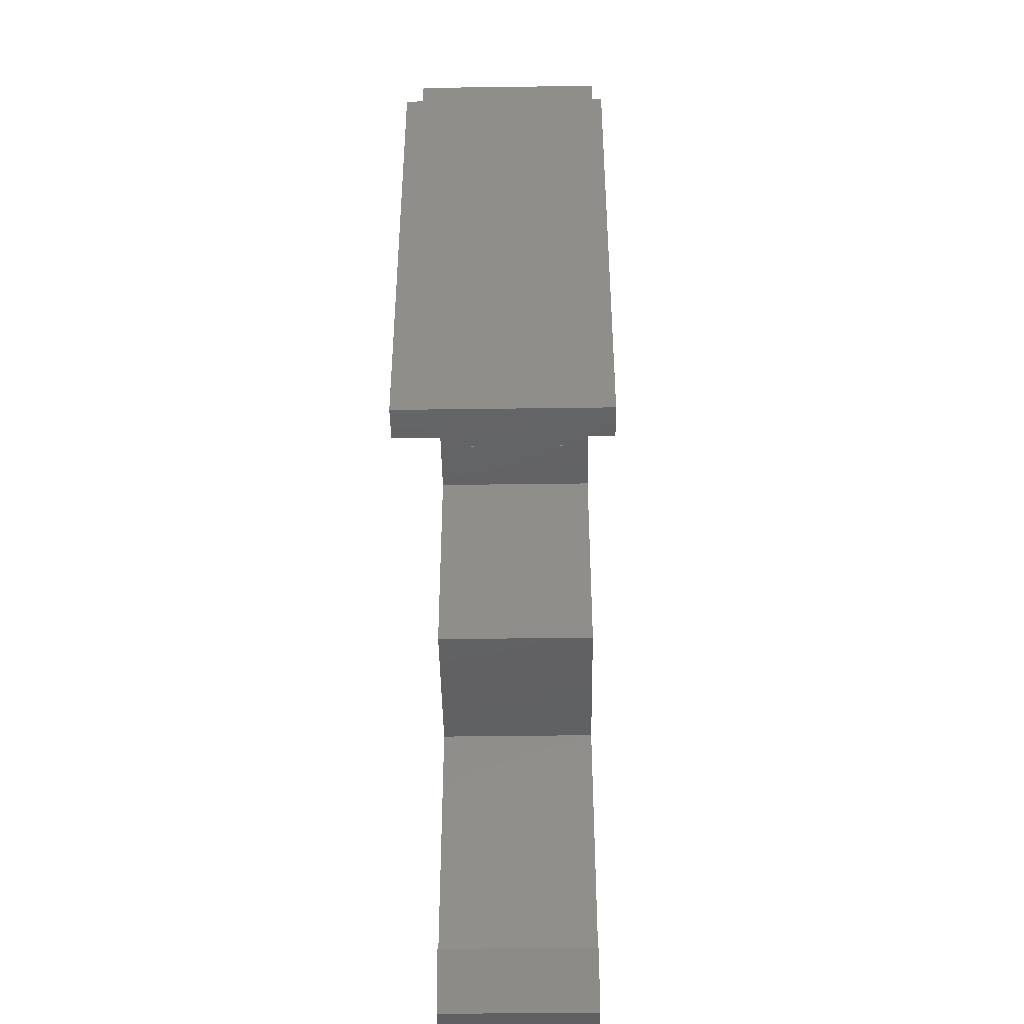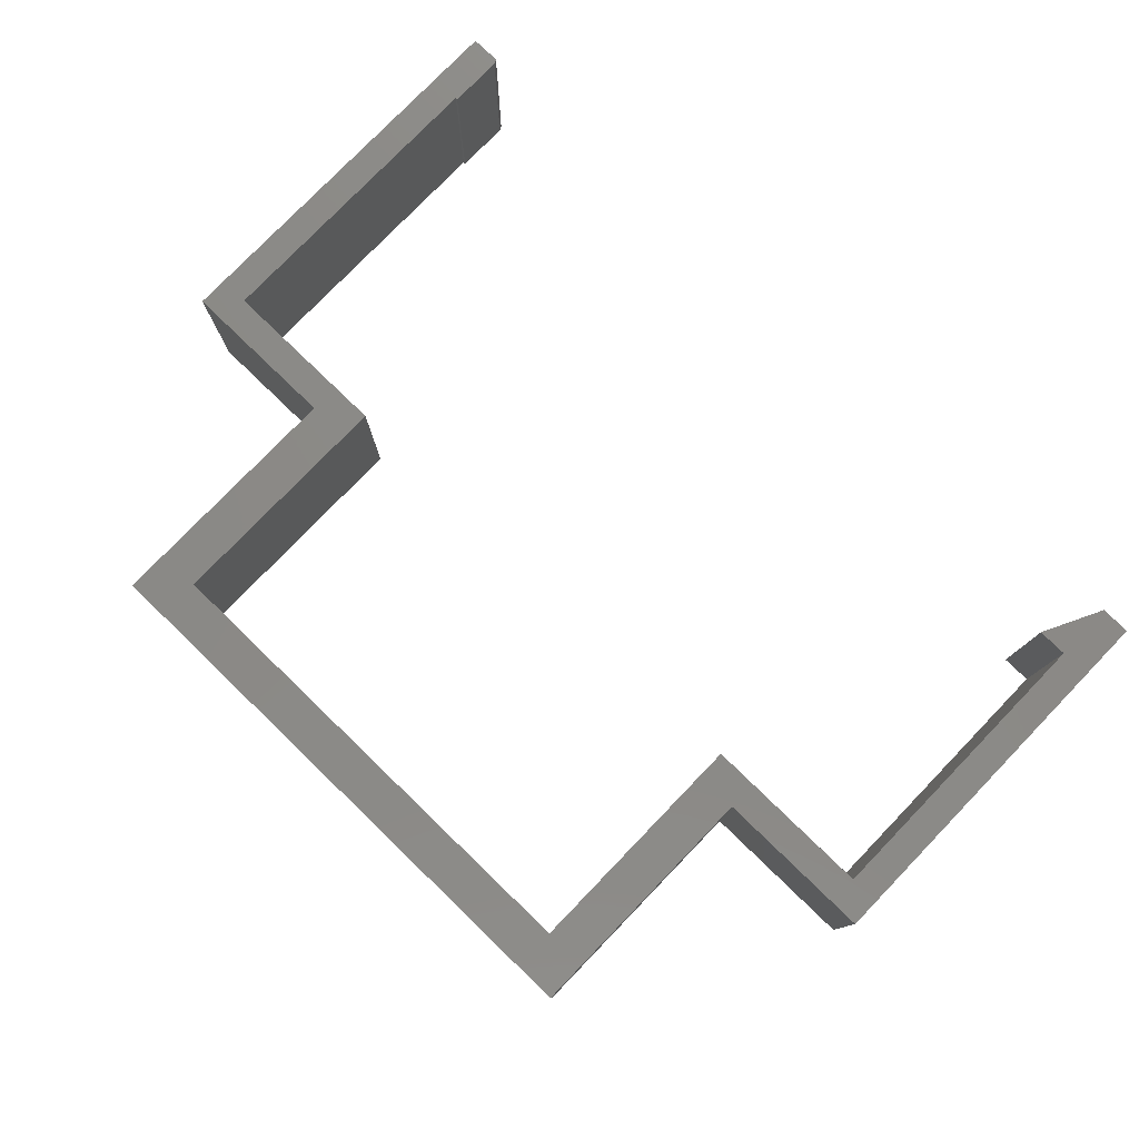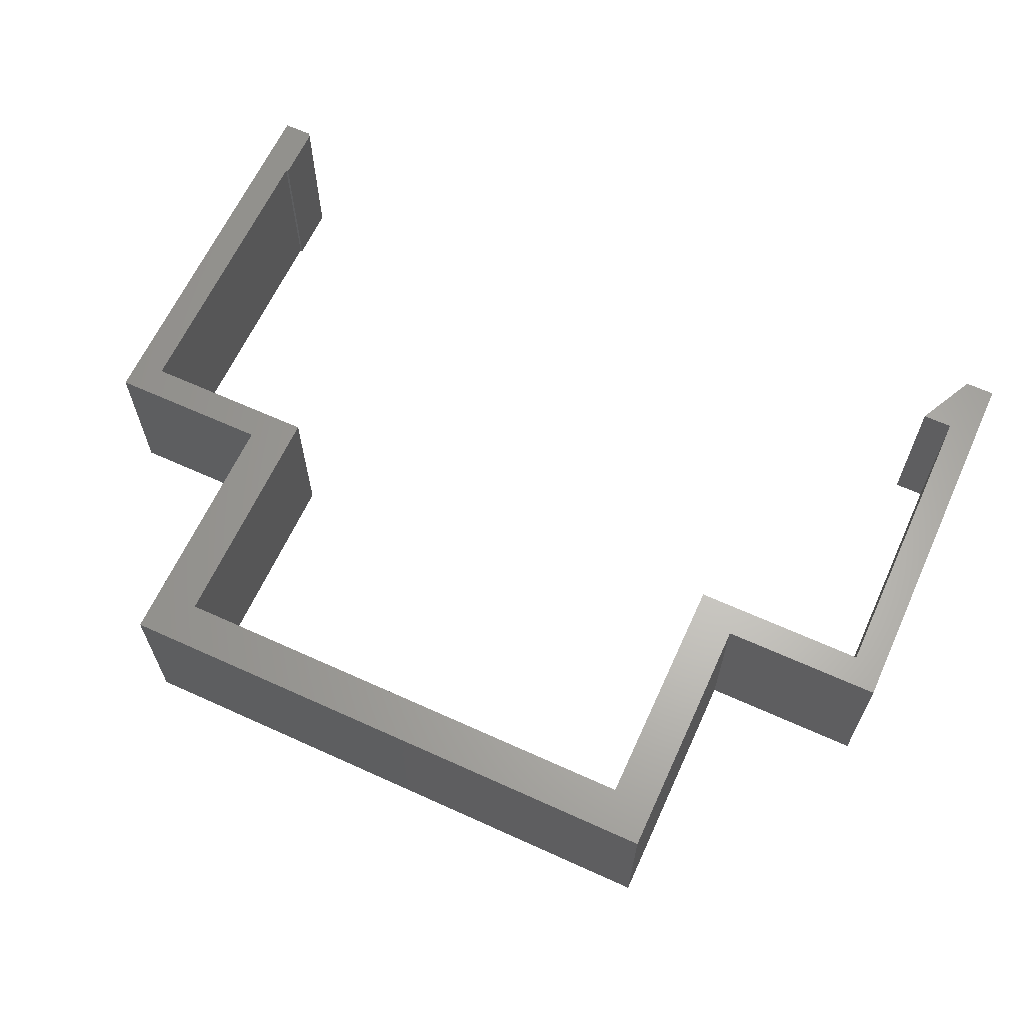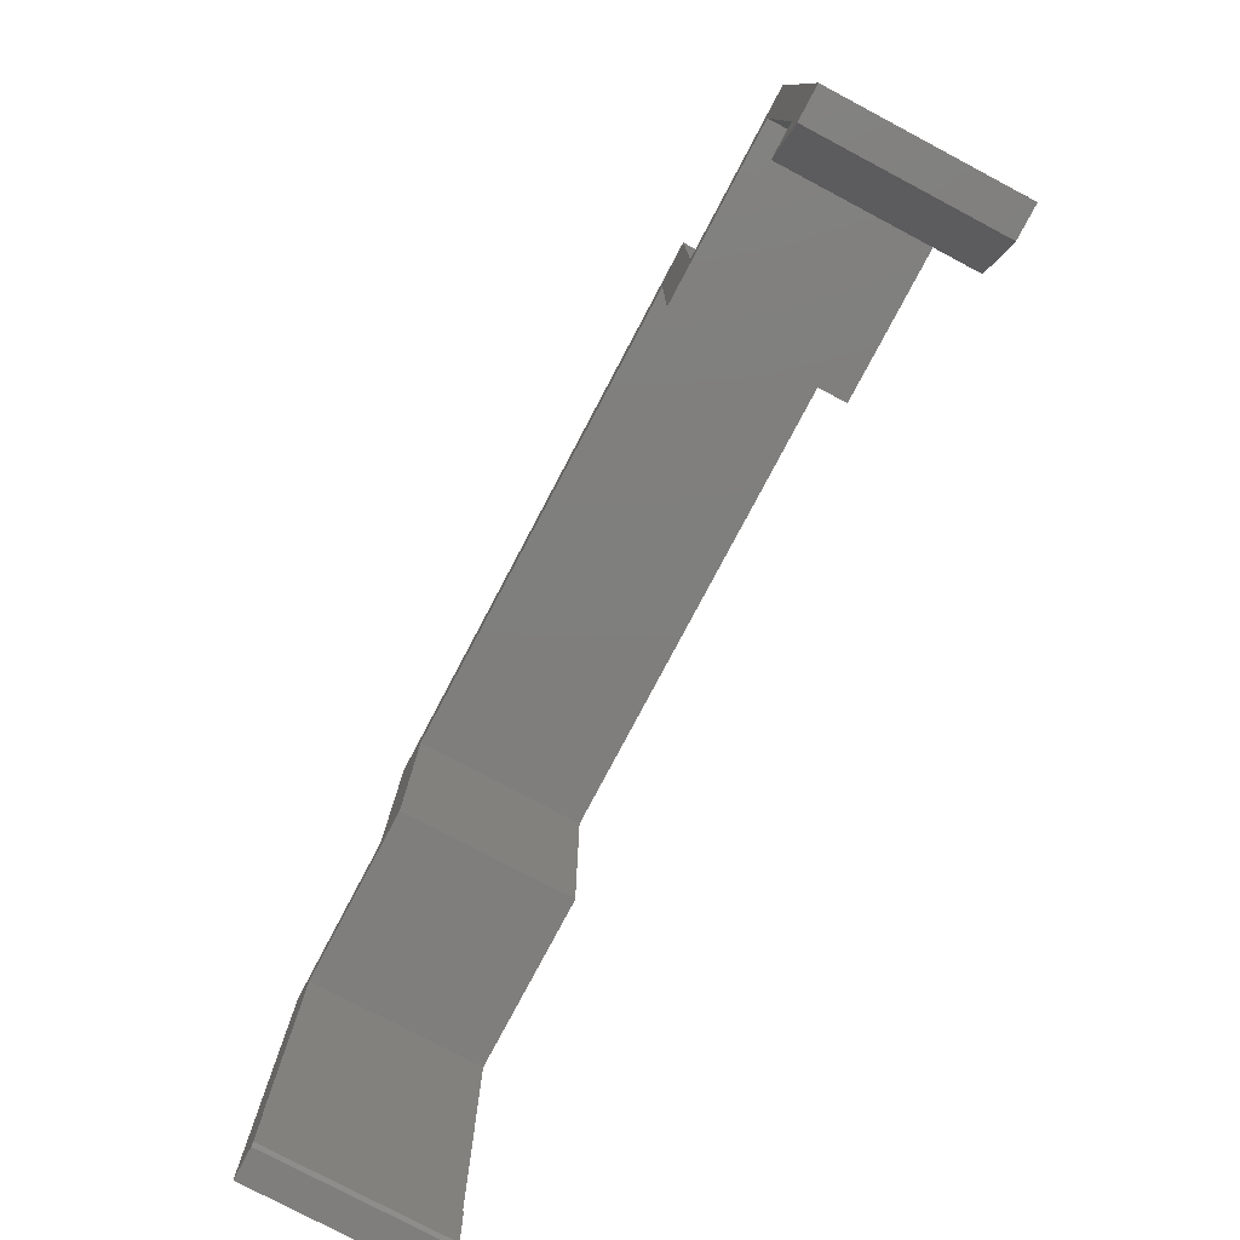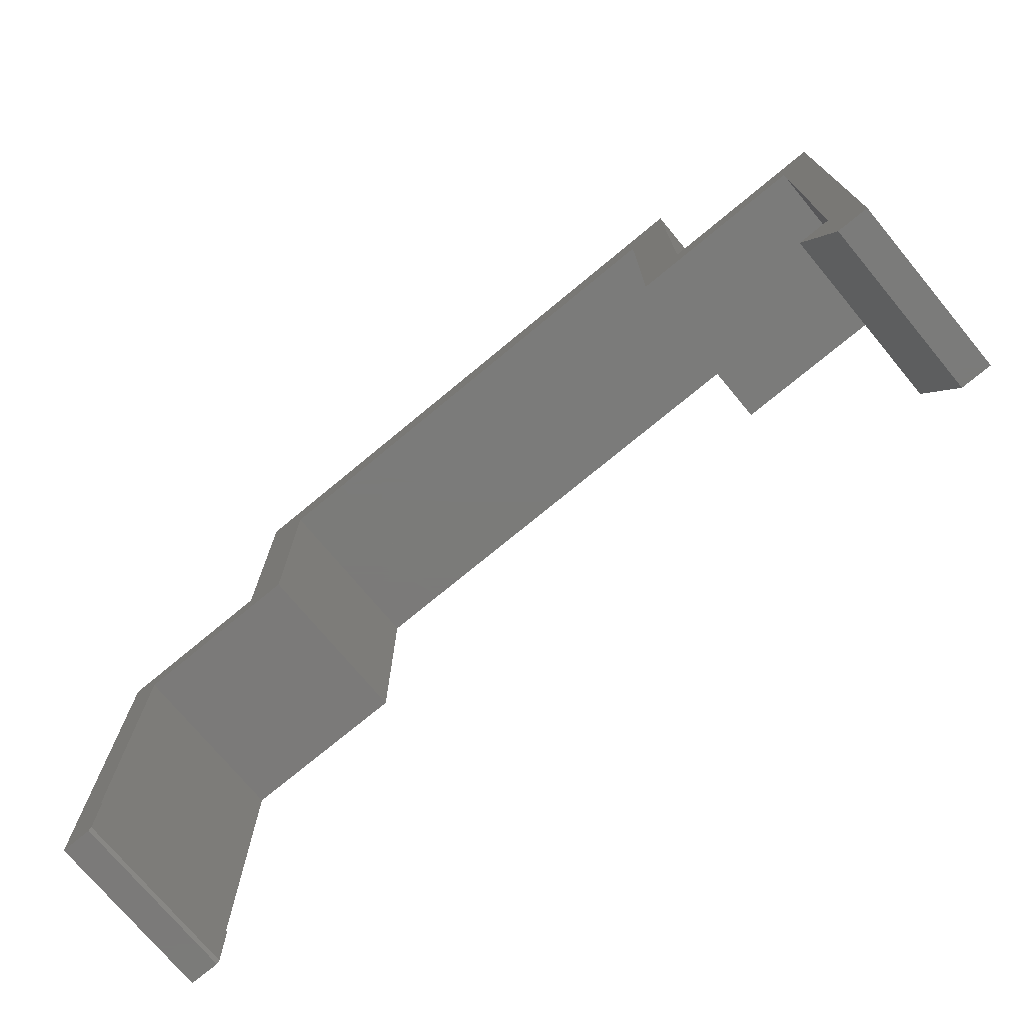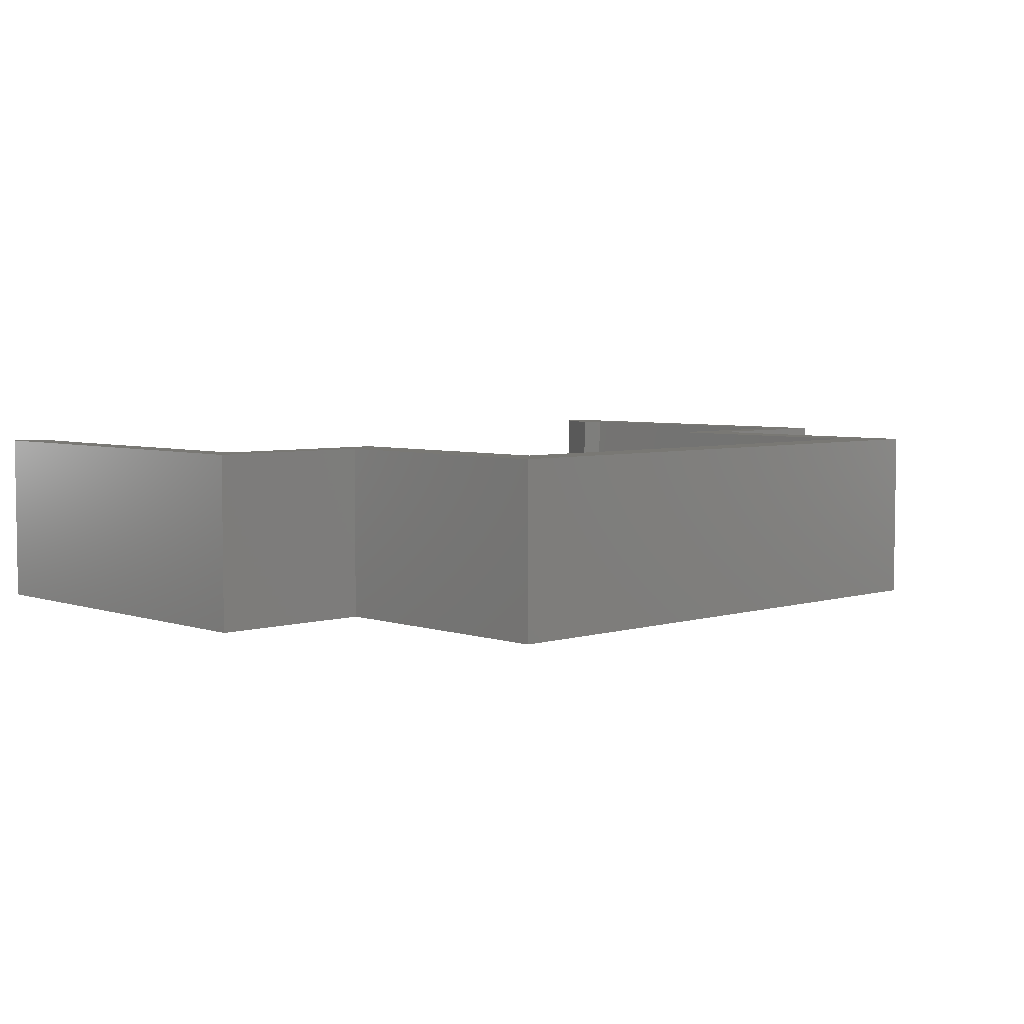
<metadata>
{"format":"stl","ext":"stl","renderer":"f3d","projection":"perspective","resolution":1024,"background":"white","views":[{"elev":-43.9,"azim":90.9,"up":"+Y"},{"elev":78.5,"azim":-136.0,"up":"+Z"},{"elev":64.1,"azim":-155.4,"up":"+Z"},{"elev":-78.6,"azim":-117.9,"up":"+Y"},{"elev":-73.9,"azim":-140.3,"up":"+Y"},{"elev":4.9,"azim":136.5,"up":"+Z"}]}
</metadata>
<code>
# stl→obj: 46 verts, 96 faces
v -8.5 33.3 177
v -11.45 33.3 177
v -8.5 33.3 169
v -11.45 33.3 169
v 8.5 33.3 177
v 8.5 33.3 169
v 11.44 33.3 177
v 11.44 33.3 169
v 11.44 22.1 177
v 11.44 22.1 169
v 19.6 22.1 177
v 19.6 22.1 169
v 19.6 7.8 177
v 19.6 7.8 169
v 19.49 7.8 177
v 19.49 7.8 169
v 19.49 5.214 177
v 19.49 5.214 169
v 19.6 5 177
v 19.6 5 169
v 21 5 177
v 21 5 169
v 21 23.5 177
v 21 23.5 169
v 13.44 23.5 177
v 13.44 23.5 169
v 13.44 35.3 177
v 13.44 35.3 169
v -13.45 35.3 177
v -13.45 35.3 169
v -13.45 23.5 177
v -13.45 23.5 169
v -21 23.5 177
v -21 23.5 169
v -21 5 177
v -21 5 169
v -19.6 5 177
v -19.6 5 169
v -18.2 7.8 177
v -18.2 7.8 169
v -19.6 7.8 177
v -19.6 7.8 169
v -19.6 22.1 177
v -19.6 22.1 169
v -11.45 22.1 177
v -11.45 22.1 169
f 1 2 3
f 3 2 4
f 1 3 1
f 1 3 3
f 5 1 6
f 6 1 3
f 5 6 5
f 5 6 6
f 7 5 8
f 8 5 6
f 9 7 10
f 10 7 8
f 11 9 12
f 12 9 10
f 13 11 14
f 14 11 12
f 13 14 15
f 15 14 16
f 17 15 18
f 18 15 16
f 17 18 19
f 19 18 20
f 21 19 22
f 22 19 20
f 23 21 24
f 24 21 22
f 25 23 26
f 26 23 24
f 27 25 28
f 28 25 26
f 29 27 30
f 30 27 28
f 31 29 32
f 32 29 30
f 33 31 34
f 34 31 32
f 35 33 36
f 36 33 34
f 37 35 38
f 38 35 36
f 39 37 40
f 40 37 38
f 41 39 42
f 42 39 40
f 43 41 44
f 44 41 42
f 45 43 46
f 46 43 44
f 2 45 4
f 4 45 46
f 46 32 4
f 4 32 30
f 4 30 3
f 3 30 28
f 3 28 6
f 6 28 8
f 6 8 6
f 46 44 32
f 32 44 34
f 34 44 42
f 34 42 36
f 36 42 38
f 38 42 40
f 28 26 8
f 8 26 10
f 10 26 12
f 12 26 24
f 12 24 14
f 14 24 22
f 14 22 18
f 18 22 20
f 18 16 14
f 3 3 4
f 43 45 31
f 31 45 2
f 31 2 29
f 29 2 1
f 29 1 27
f 27 1 5
f 27 5 7
f 7 5 5
f 2 1 1
f 27 7 25
f 25 7 9
f 25 9 11
f 25 11 23
f 23 11 13
f 23 13 21
f 21 13 17
f 21 17 19
f 13 15 17
f 31 33 43
f 43 33 41
f 41 33 35
f 41 35 37
f 37 39 41

</code>
